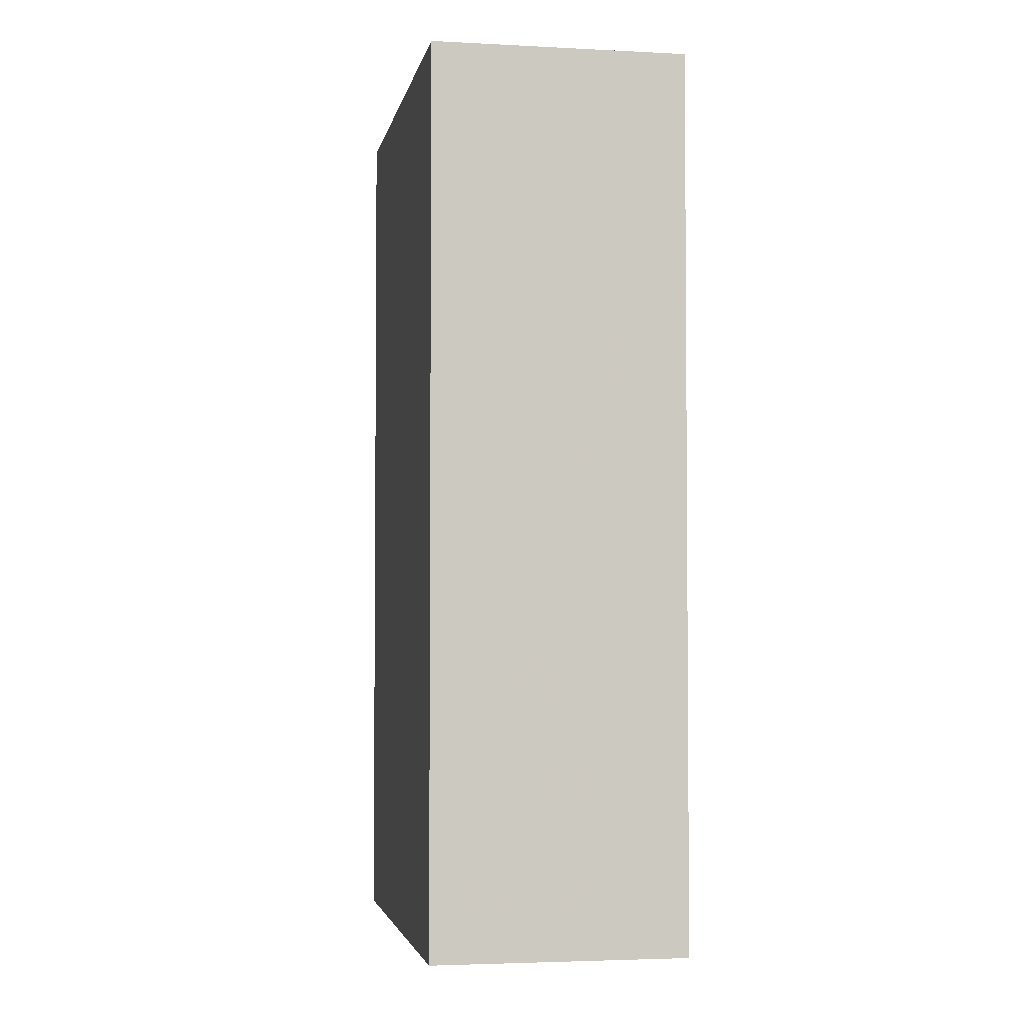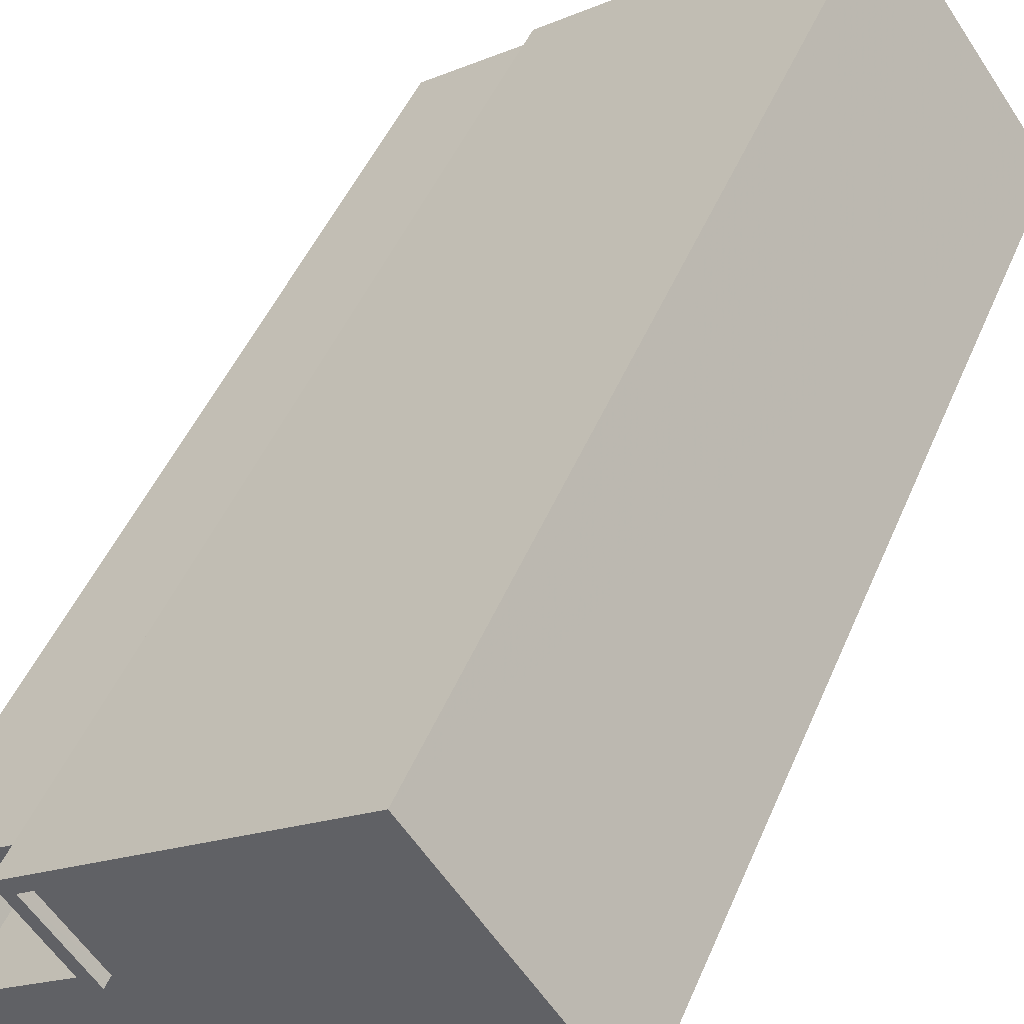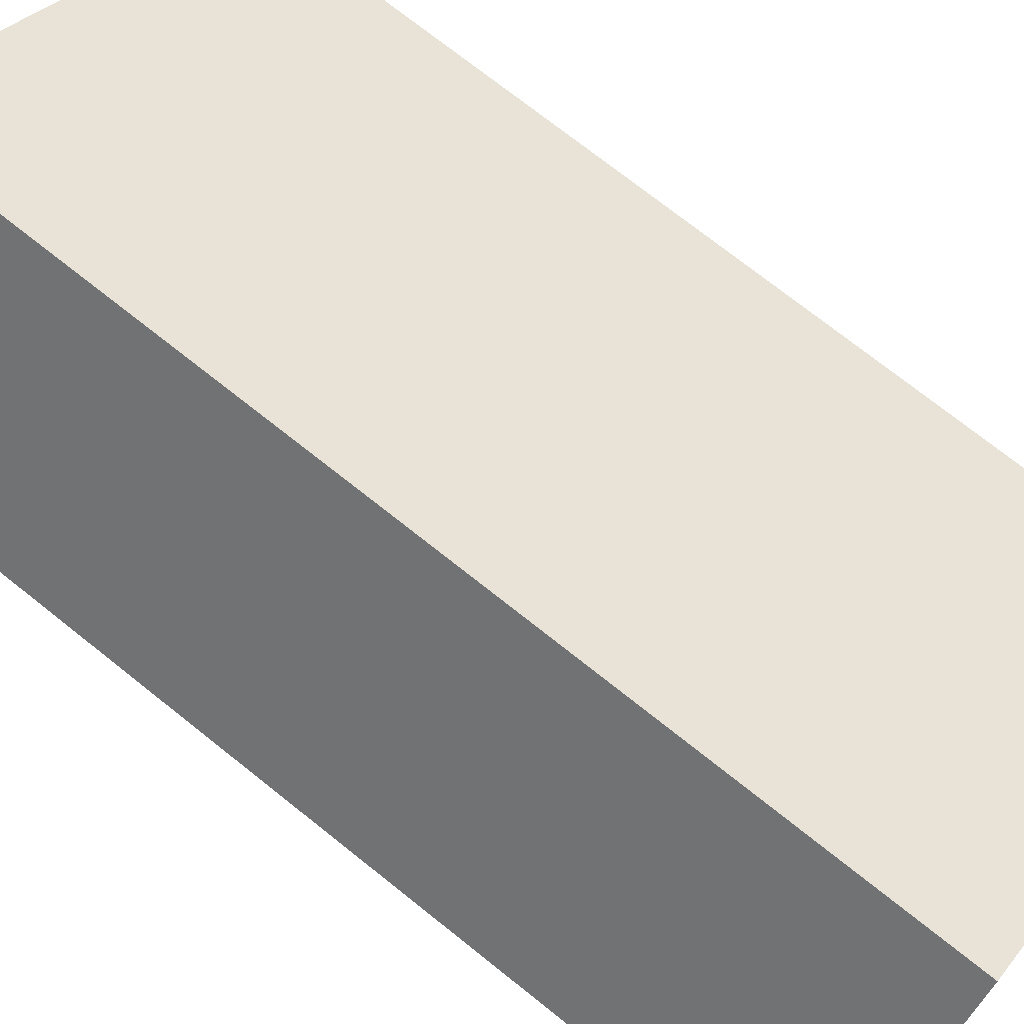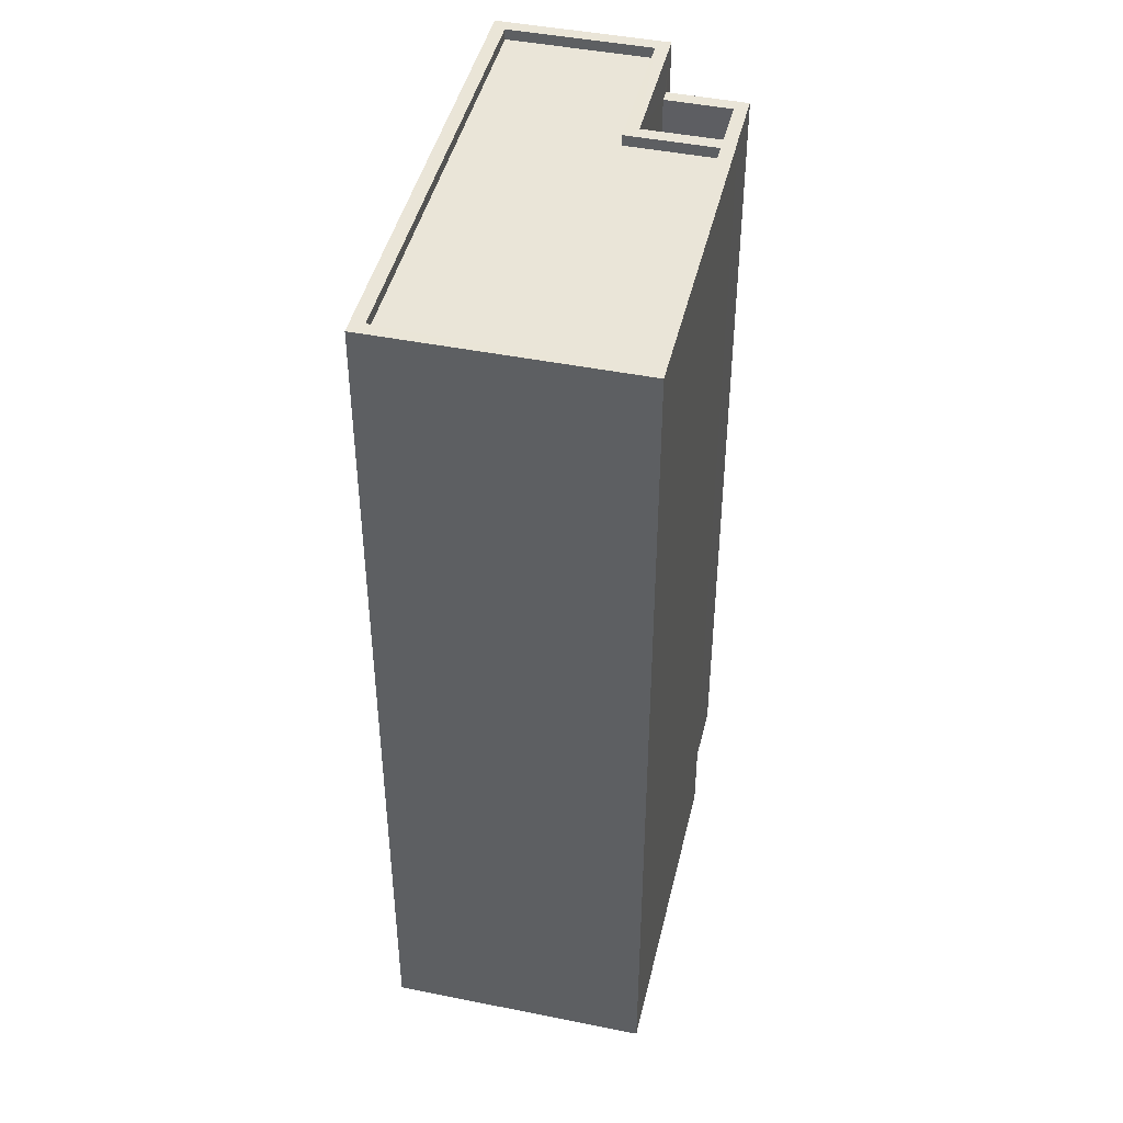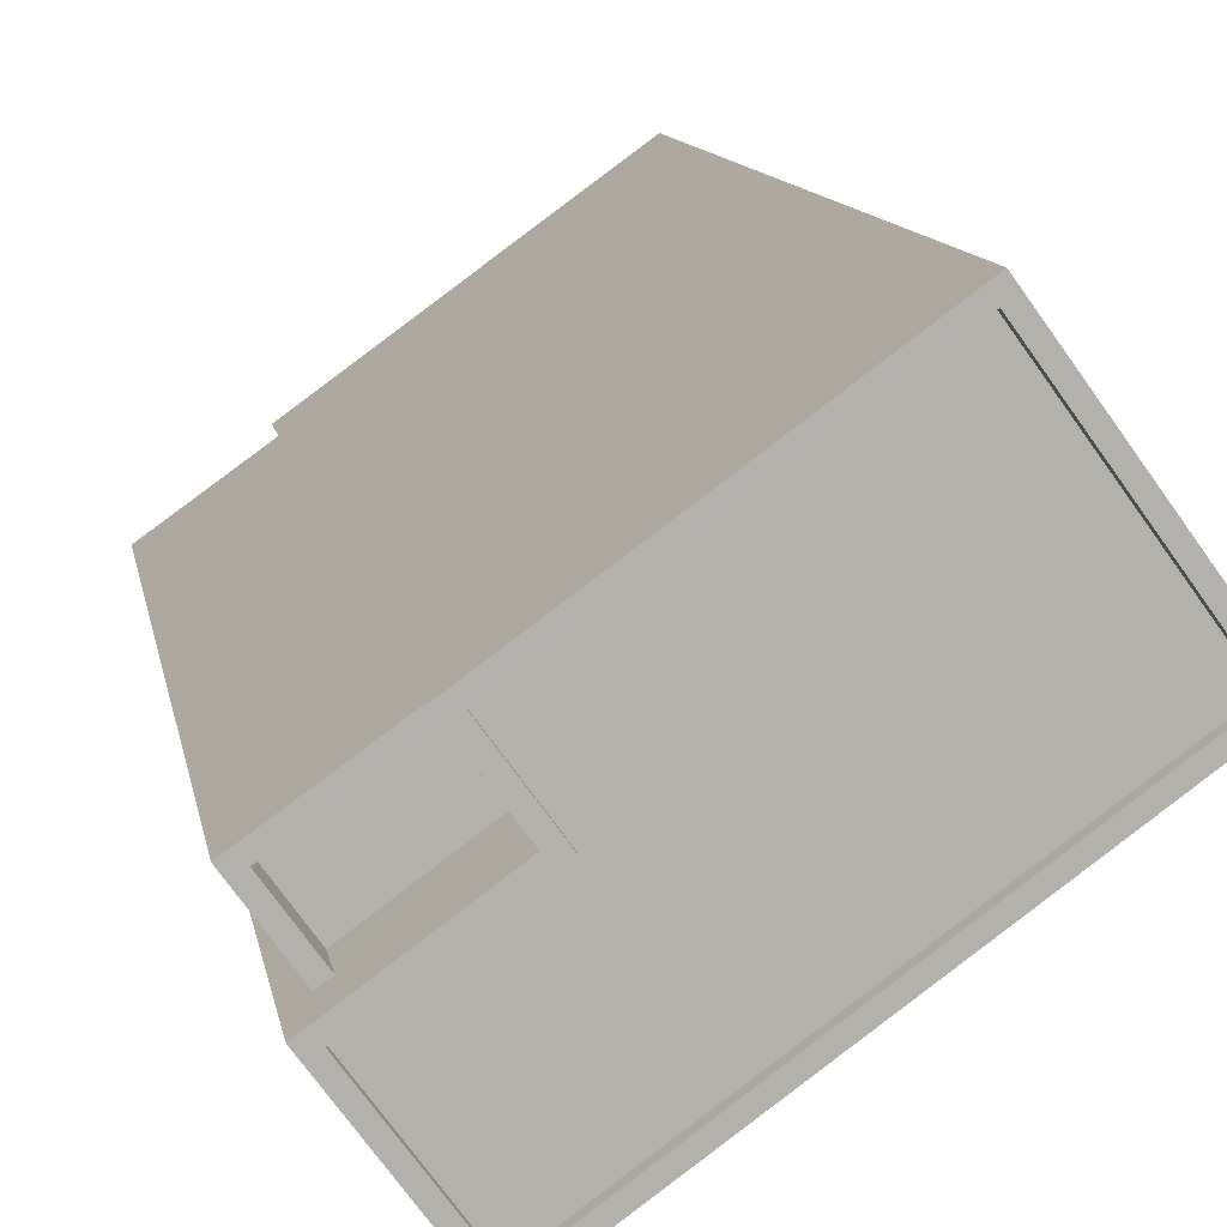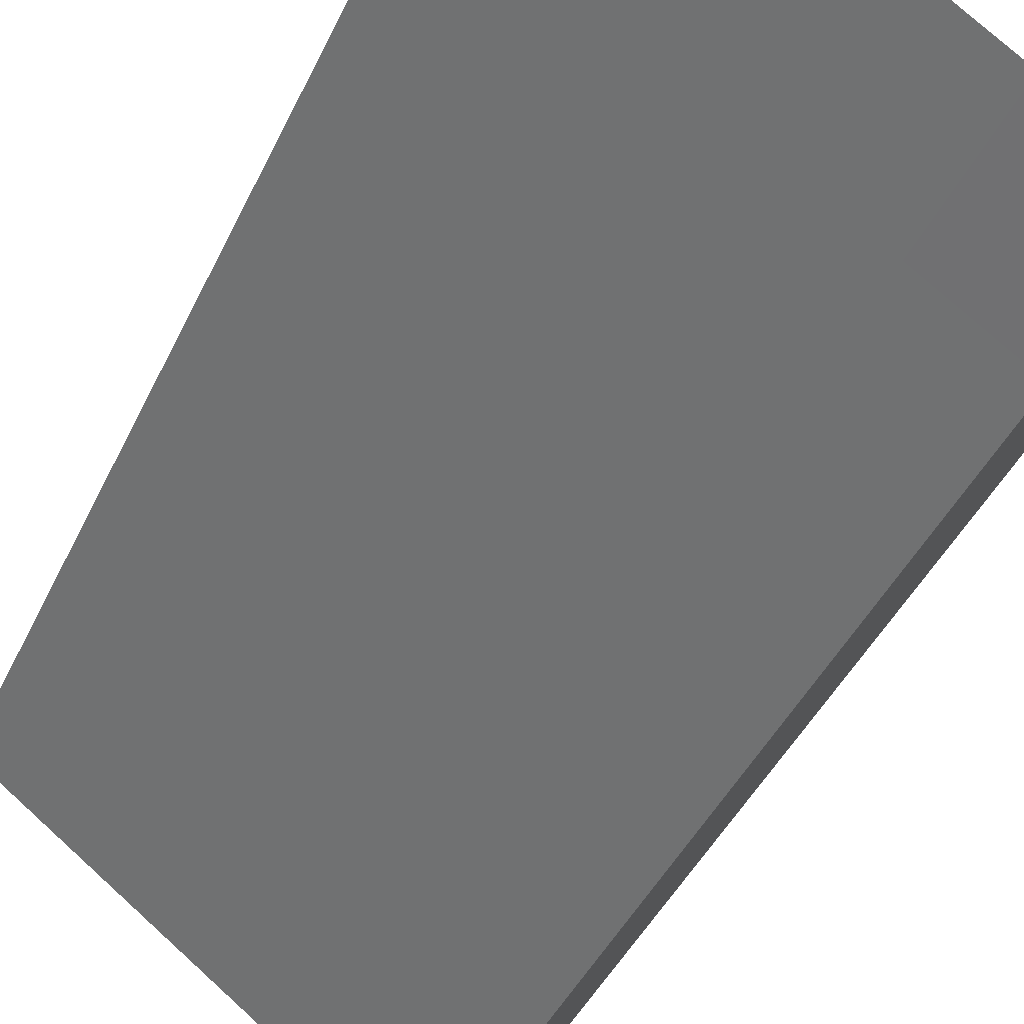
<metadata>
{"format":"obj","ext":"obj","renderer":"f3d","projection":"perspective","resolution":1024,"background":"white","views":[{"elev":-3.3,"azim":115.7,"up":"+Z"},{"elev":46.1,"azim":21.7,"up":"+Y"},{"elev":72.7,"azim":128.6,"up":"+Y"},{"elev":44.6,"azim":139.1,"up":"+Z"},{"elev":11.1,"azim":-9.5,"up":"+Y"},{"elev":-43.8,"azim":156.0,"up":"+Y"}]}
</metadata>
<code>
v -1.143e+04 -3.832e+04 13.46
v -1.144e+04 -3.833e+04 13.46
v -1.144e+04 -3.832e+04 13.46
v -1.143e+04 -3.832e+04 13.46
v -1.144e+04 -3.833e+04 13.46
v -1.144e+04 -3.833e+04 13.46
v -1.144e+04 -3.832e+04 13.46
v -1.144e+04 -3.832e+04 13.46
v -1.144e+04 -3.833e+04 32.16
v -1.144e+04 -3.832e+04 32.16
v -1.144e+04 -3.832e+04 32.16
v -1.144e+04 -3.832e+04 32.16
v -1.144e+04 -3.832e+04 33.16
v -1.144e+04 -3.832e+04 33.16
v -1.144e+04 -3.832e+04 33.16
v -1.144e+04 -3.833e+04 33.16
v -1.144e+04 -3.833e+04 33.16
v -1.144e+04 -3.832e+04 33.16
v -1.144e+04 -3.832e+04 34.11
v -1.143e+04 -3.832e+04 34.11
v -1.144e+04 -3.832e+04 34.11
v -1.144e+04 -3.832e+04 34.11
v -1.144e+04 -3.832e+04 34.11
v -1.144e+04 -3.832e+04 34.11
v -1.144e+04 -3.833e+04 34.11
v -1.144e+04 -3.833e+04 34.11
v -1.144e+04 -3.833e+04 33.86
v -1.144e+04 -3.833e+04 33.87
v -1.144e+04 -3.832e+04 33.86
v -1.144e+04 -3.832e+04 33.86
v -1.144e+04 -3.832e+04 33.86
v -1.143e+04 -3.832e+04 33.87
v -1.143e+04 -3.832e+04 34.12
v -1.143e+04 -3.832e+04 34.12
v -1.144e+04 -3.833e+04 34.12
v -1.144e+04 -3.833e+04 34.12
f 1 2 3
f 4 1 3
f 2 5 6
f 4 3 7
f 3 6 8
f 2 6 3
f 9 10 11
f 9 12 10
f 13 14 15
f 16 15 17
f 17 15 18
f 15 14 18
f 19 20 21
f 20 22 21
f 21 23 24
f 24 23 25
f 25 23 26
f 21 22 23
f 27 28 29
f 30 29 31
f 31 29 32
f 29 28 32
f 19 33 20
f 33 34 20
f 26 35 25
f 35 34 33
f 36 35 33
f 25 35 36
f 9 11 15
f 16 9 15
f 10 15 11
f 10 13 15
f 3 8 18
f 14 3 18
f 6 18 8
f 6 17 18
f 16 23 12
f 23 16 26
f 26 17 5
f 9 16 12
f 5 17 6
f 16 17 26
f 10 12 13
f 3 14 7
f 12 23 13
f 7 14 22
f 13 23 22
f 14 13 22
f 22 4 7
f 22 20 4
f 20 1 4
f 20 34 1
f 35 2 1
f 34 35 1
f 2 26 5
f 2 35 26
f 25 28 27
f 25 36 28
f 25 27 29
f 24 25 29
f 21 29 30
f 21 24 29
f 19 30 31
f 19 21 30
f 19 31 32
f 33 19 32
f 36 32 28
f 36 33 32

</code>
